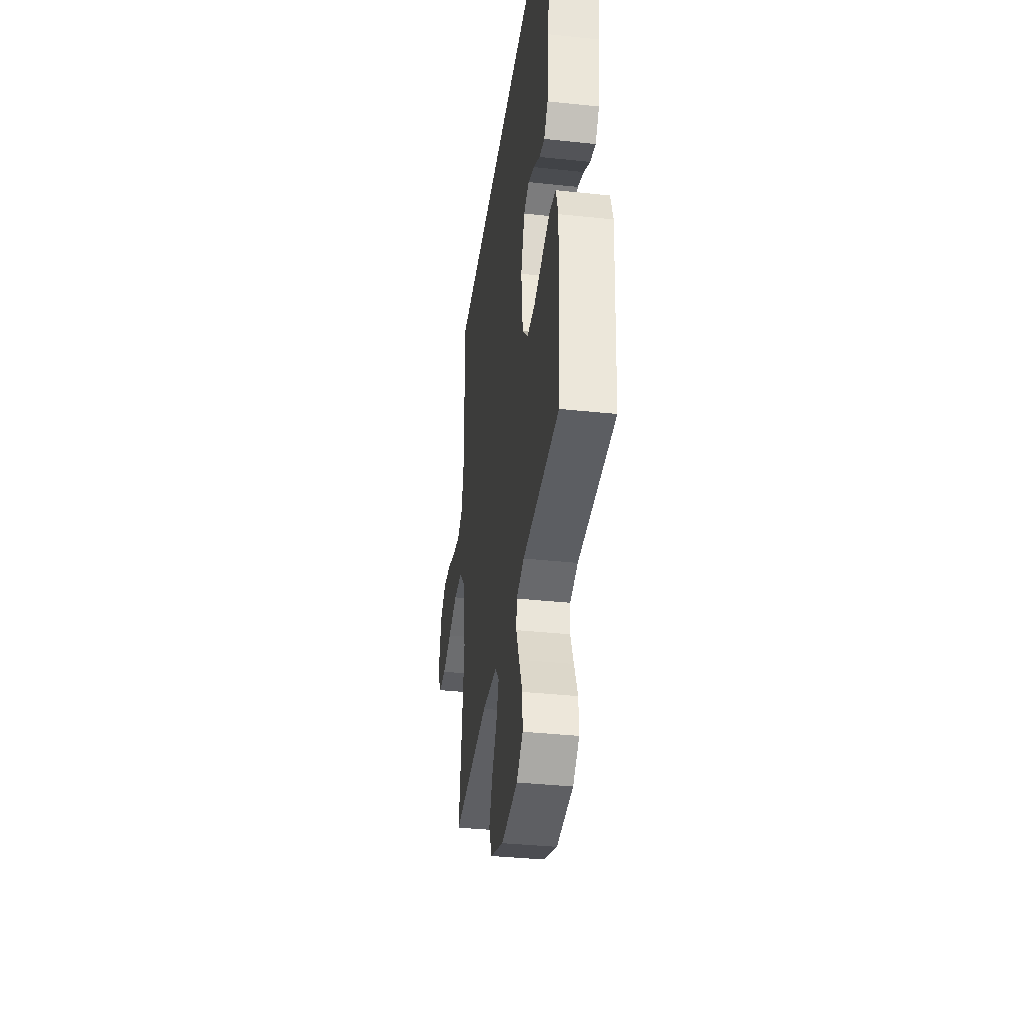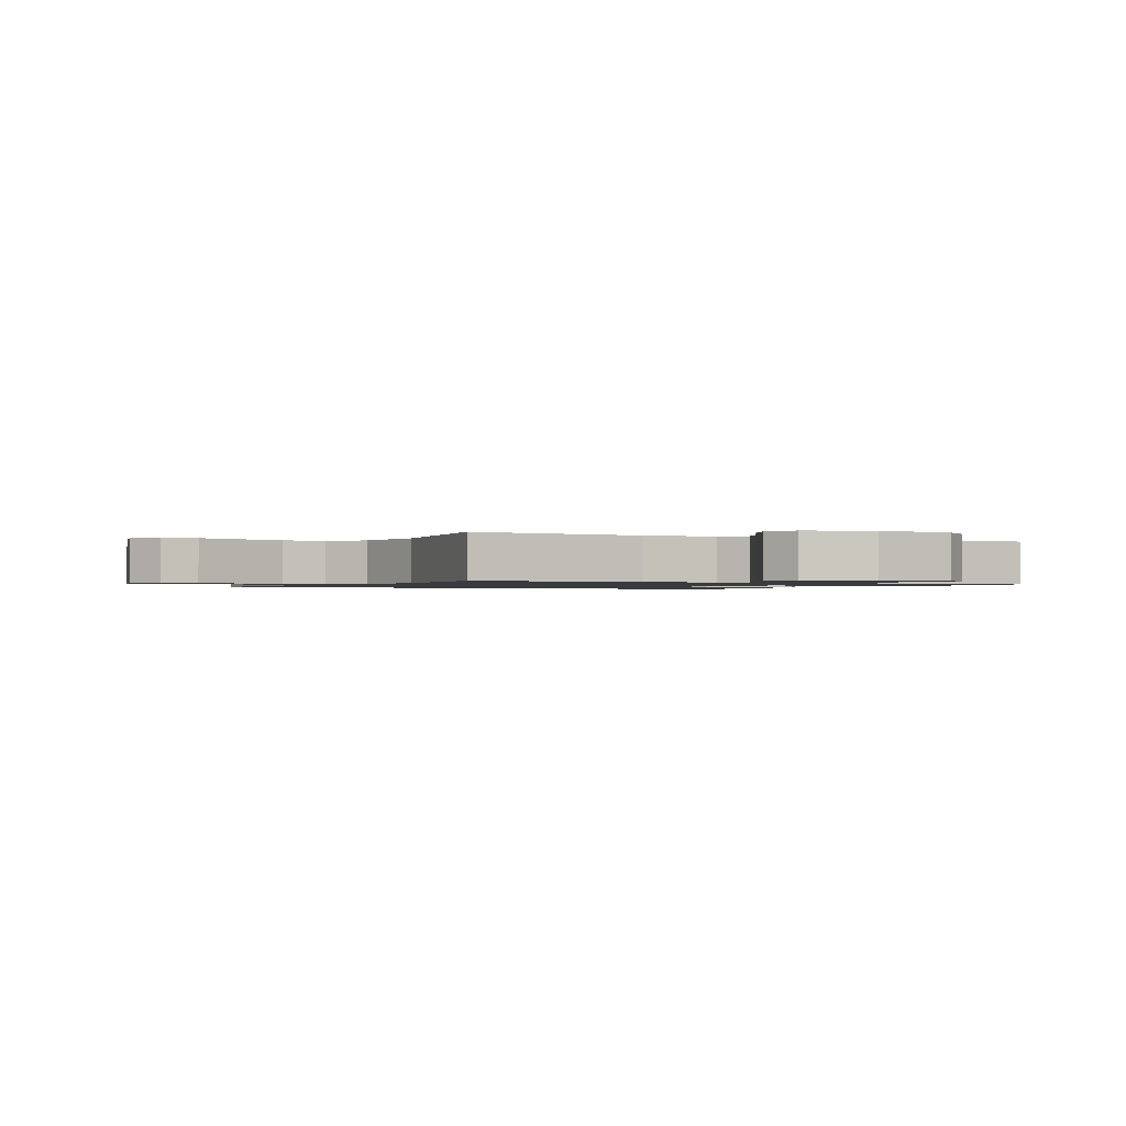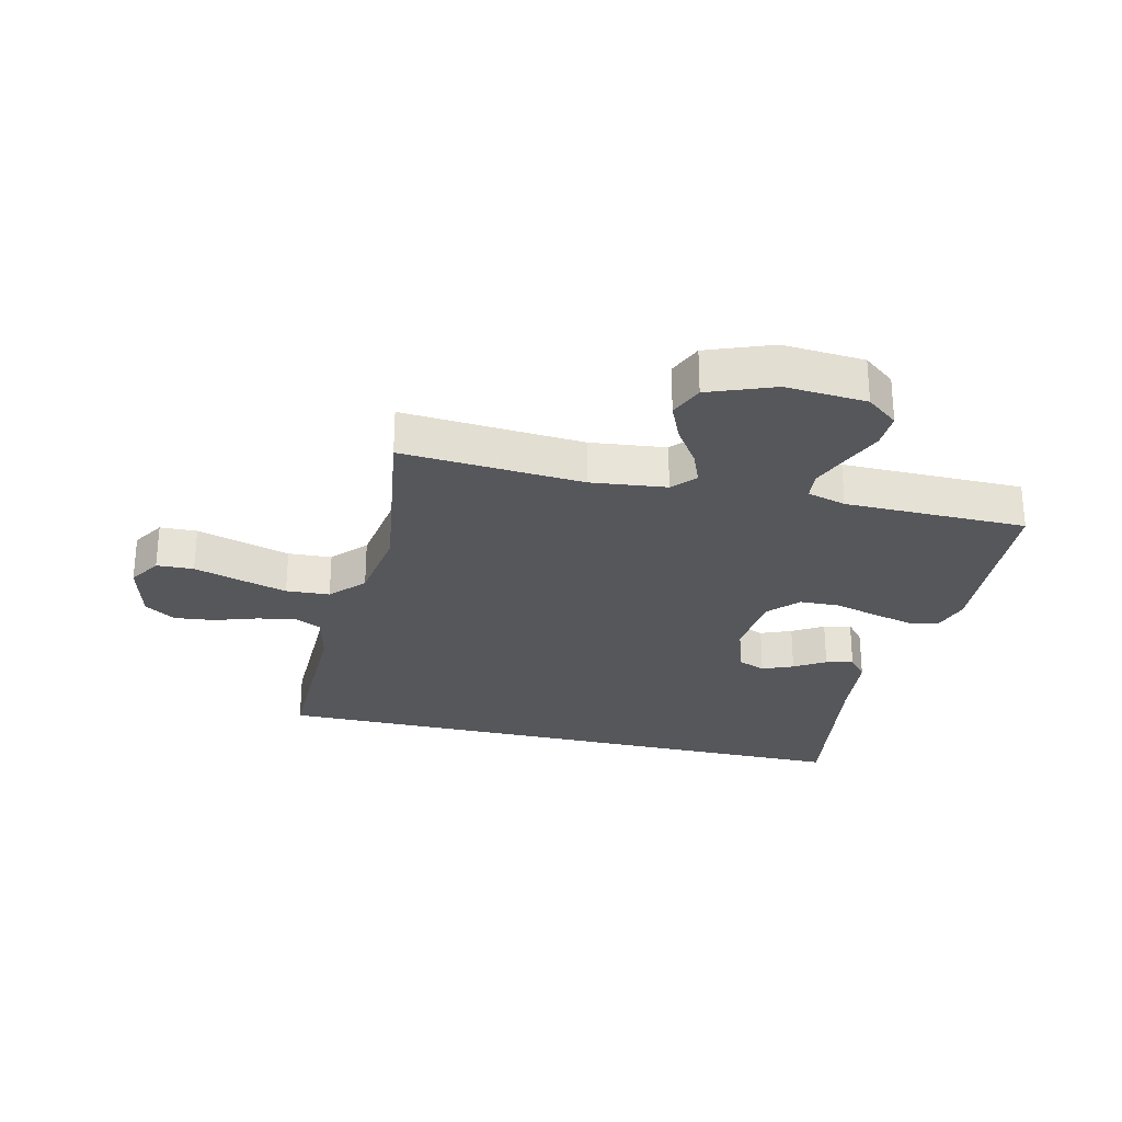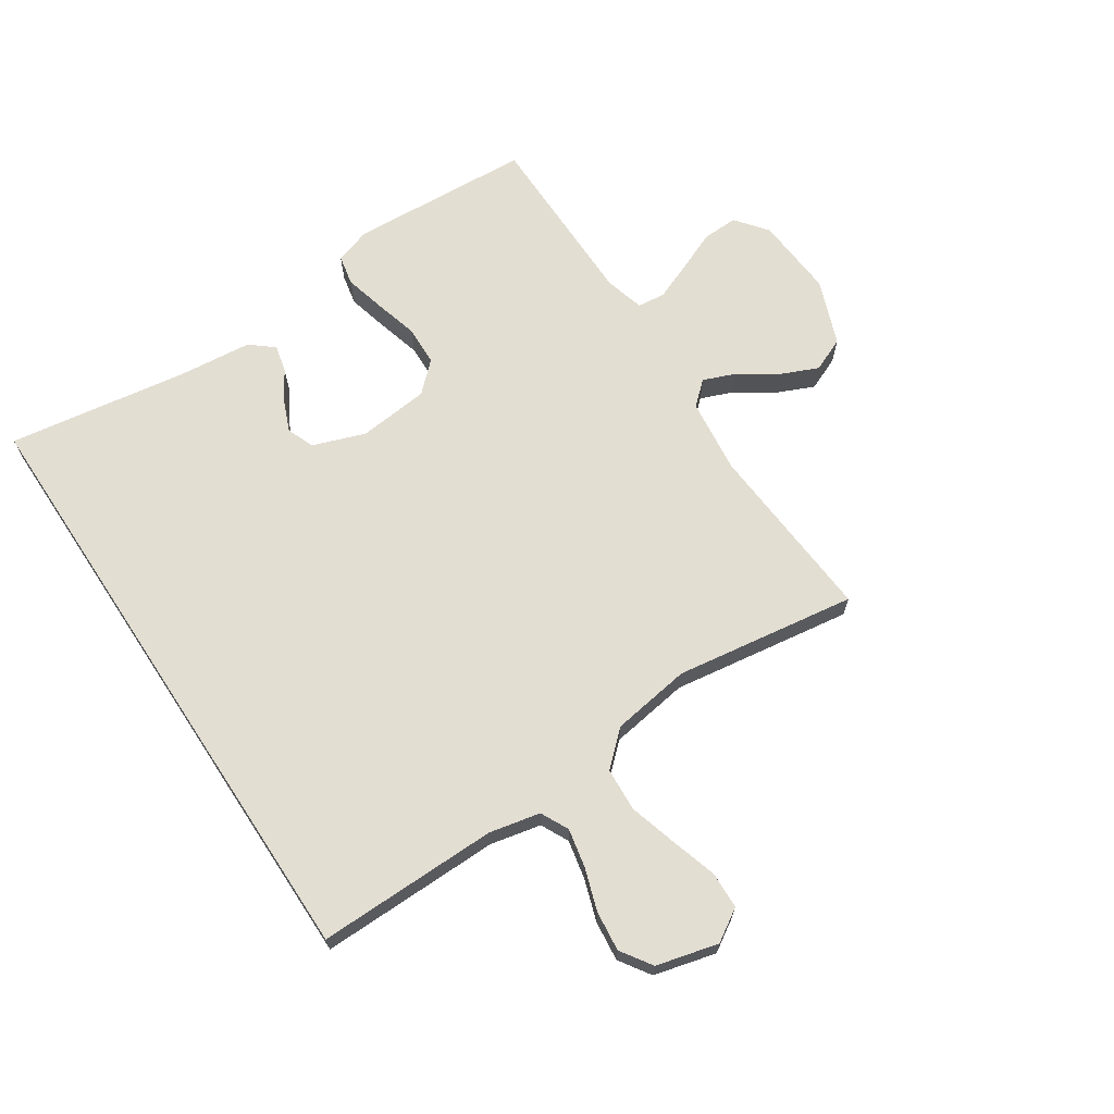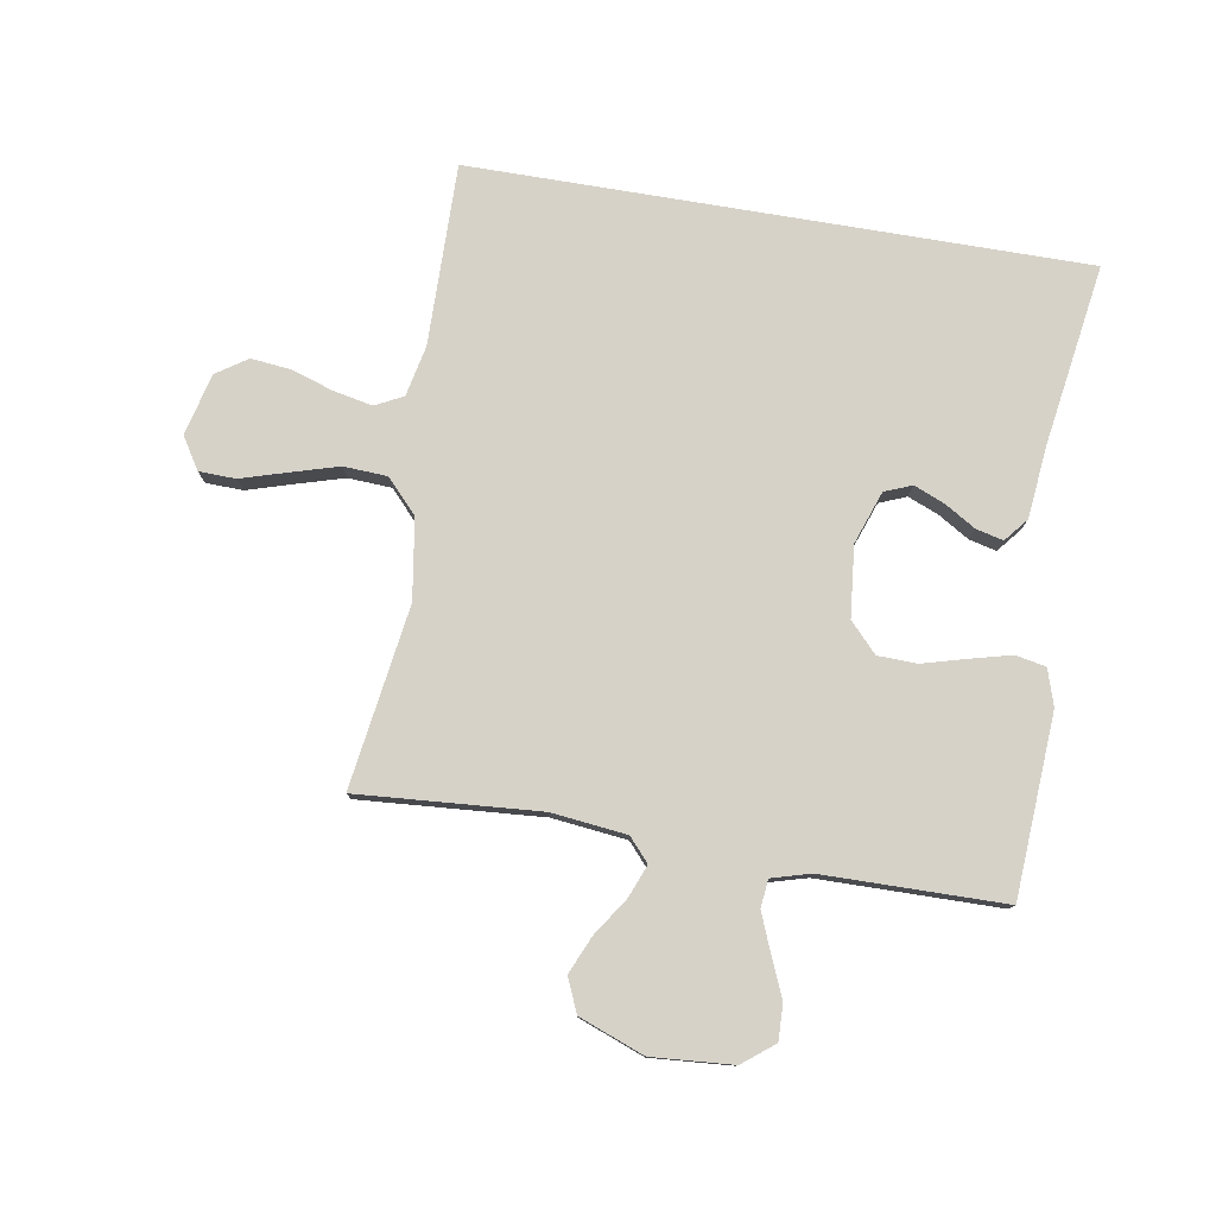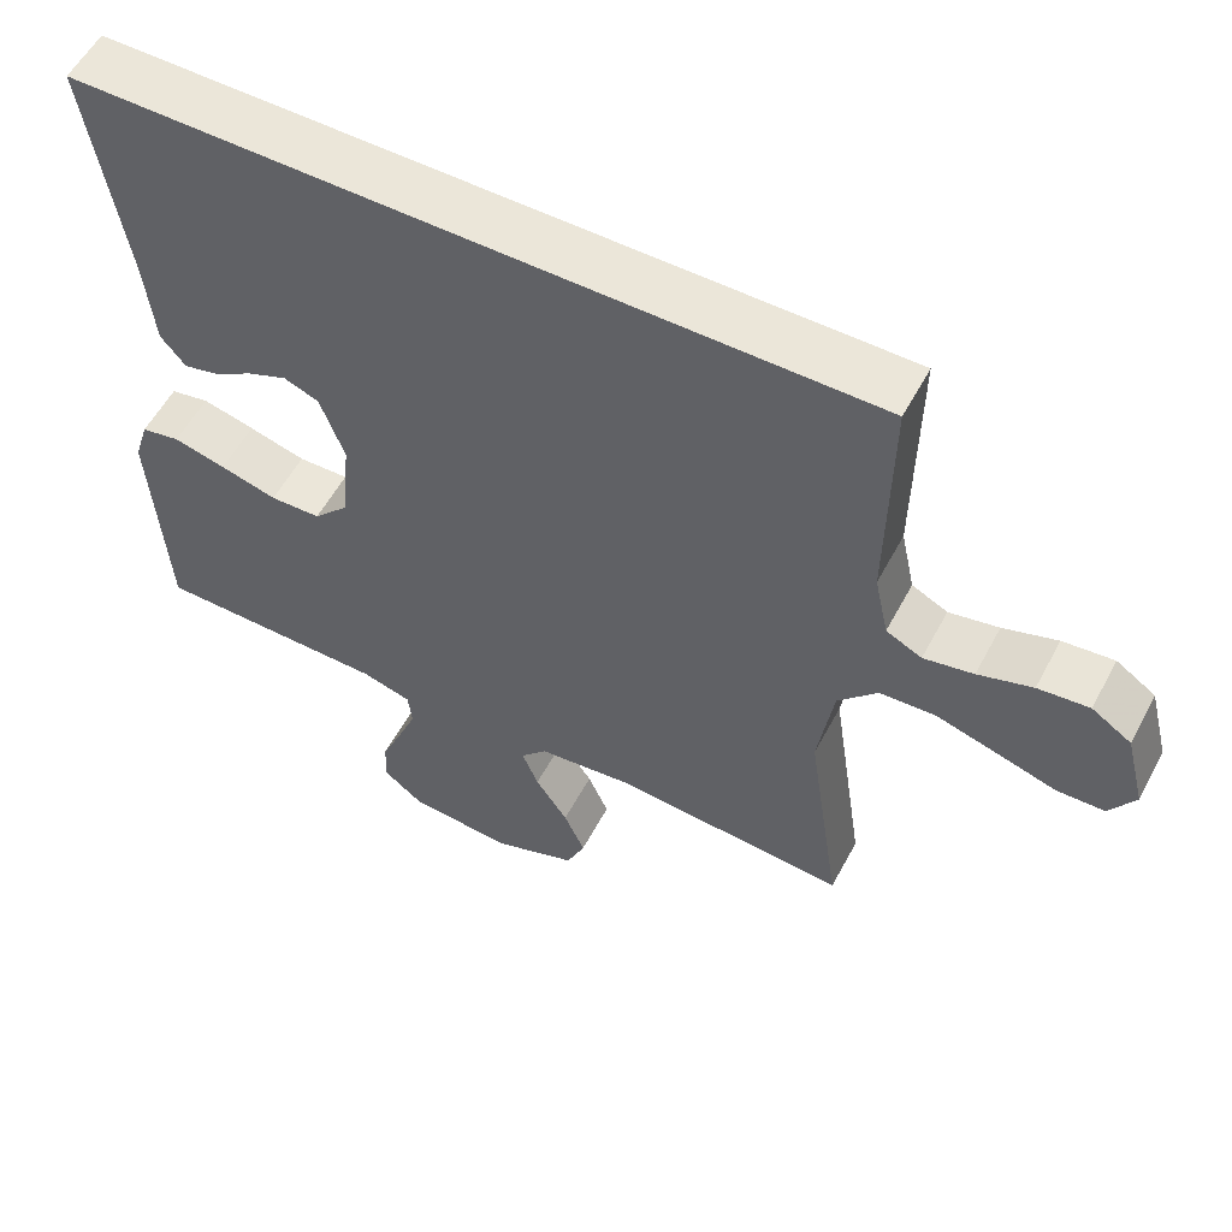
<metadata>
{"format":"obj","ext":"obj","renderer":"f3d","projection":"perspective","resolution":1024,"background":"white","views":[{"elev":-37.0,"azim":-97.8,"up":"+Z"},{"elev":-1.2,"azim":152.6,"up":"+Y"},{"elev":-27.4,"azim":166.8,"up":"+Y"},{"elev":67.6,"azim":56.6,"up":"+Y"},{"elev":78.3,"azim":-170.5,"up":"+Y"},{"elev":56.3,"azim":27.8,"up":"+Z"}]}
</metadata>
<code>
v -0.5 0.07 0.5
v 0.511 0.07 0.5
v 0.507 0.07 0.2
v 0.525 0.07 0.116
v 0.571 0.07 0.093
v 0.635 0.07 0.106
v 0.705 0.07 0.129
v 0.771 0.07 0.136
v 0.822 0.07 0.102
v 0.848 0.07 0
v 0.815 0.07 -0.053
v 0.754 0.07 -0.055
v 0.678 0.07 -0.032
v 0.599 0.07 -0.009
v 0.527 0.07 -0.013
v 0.476 0.07 -0.068
v 0.456 0.07 -0.2
v 0.5 0.07 -0.5
v 0.2 0.07 -0.478
v 0.076 0.07 -0.492
v 0.042 0.07 -0.53
v 0.063 0.07 -0.583
v 0.105 0.07 -0.646
v 0.132 0.07 -0.708
v 0.108 0.07 -0.764
v 0 0.07 -0.805
v -0.134 0.07 -0.795
v -0.186 0.07 -0.754
v -0.184 0.07 -0.695
v -0.156 0.07 -0.629
v -0.131 0.07 -0.567
v -0.136 0.07 -0.521
v -0.2 0.07 -0.503
v -0.5 0.07 -0.5
v -0.518 0.07 -0.2
v -0.499 0.07 -0.14
v -0.449 0.07 -0.13
v -0.382 0.07 -0.147
v -0.309 0.07 -0.167
v -0.244 0.07 -0.165
v -0.199 0.07 -0.117
v -0.187 0.07 0
v -0.218 0.07 0.087
v -0.263 0.07 0.105
v -0.314 0.07 0.084
v -0.365 0.07 0.053
v -0.41 0.07 0.042
v -0.442 0.07 0.081
v -0.454 0.07 0.2
v -0.5 0 0.5
v 0.511 0 0.5
v 0.507 0 0.2
v 0.525 0 0.116
v 0.571 0 0.093
v 0.635 0 0.106
v 0.705 0 0.129
v 0.771 0 0.136
v 0.822 0 0.102
v 0.848 0 0
v 0.815 0 -0.053
v 0.754 0 -0.055
v 0.678 0 -0.032
v 0.599 0 -0.009
v 0.527 0 -0.013
v 0.476 0 -0.068
v 0.456 0 -0.2
v 0.5 0 -0.5
v 0.2 0 -0.478
v 0.076 0 -0.492
v 0.042 0 -0.53
v 0.063 0 -0.583
v 0.105 0 -0.646
v 0.132 0 -0.708
v 0.108 0 -0.764
v 0 0 -0.805
v -0.134 0 -0.795
v -0.186 0 -0.754
v -0.184 0 -0.695
v -0.156 0 -0.629
v -0.131 0 -0.567
v -0.136 0 -0.521
v -0.2 0 -0.503
v -0.5 0 -0.5
v -0.518 0 -0.2
v -0.499 0 -0.14
v -0.449 0 -0.13
v -0.382 0 -0.147
v -0.309 0 -0.167
v -0.244 0 -0.165
v -0.199 0 -0.117
v -0.187 0 0
v -0.218 0 0.087
v -0.263 0 0.105
v -0.314 0 0.084
v -0.365 0 0.053
v -0.41 0 0.042
v -0.442 0 0.081
v -0.454 0 0.2
f 47 48 49
f 46 47 49
f 45 46 49
f 49 1 2
f 45 49 2
f 44 45 2
f 43 44 2 3
f 42 43 3 4
f 41 42 4 5
f 40 41 5 6
f 37 38 39
f 36 37 39
f 35 36 39
f 34 35 39
f 33 34 39
f 32 33 39 40
f 28 29 30
f 27 28 30
f 26 27 30
f 25 26 30
f 24 25 30
f 23 24 30
f 22 23 30
f 21 22 30 31
f 20 21 31 32
f 17 18 19
f 16 17 19 20
f 32 40 6
f 20 32 6
f 16 20 6
f 15 16 6
f 11 12 13
f 10 11 13 14
f 7 8 9
f 6 7 9
f 15 6 9
f 14 15 9
f 9 10 14
f 98 97 96
f 98 96 95
f 98 95 94
f 51 50 98
f 51 98 94
f 51 94 93
f 52 51 93 92
f 53 52 92 91
f 54 53 91 90
f 55 54 90 89
f 88 87 86
f 88 86 85
f 88 85 84
f 88 84 83
f 88 83 82
f 89 88 82 81
f 79 78 77
f 79 77 76
f 79 76 75
f 79 75 74
f 79 74 73
f 79 73 72
f 79 72 71
f 80 79 71 70
f 81 80 70 69
f 68 67 66
f 69 68 66 65
f 55 89 81
f 55 81 69
f 55 69 65
f 55 65 64
f 62 61 60
f 63 62 60 59
f 58 57 56
f 58 56 55
f 58 55 64
f 58 64 63
f 63 59 58
f 1 50 51 2
f 2 51 52 3
f 3 52 53 4
f 4 53 54 5
f 5 54 55 6
f 6 55 56 7
f 7 56 57 8
f 8 57 58 9
f 9 58 59 10
f 10 59 60 11
f 11 60 61 12
f 12 61 62 13
f 13 62 63 14
f 14 63 64 15
f 15 64 65 16
f 16 65 66 17
f 17 66 67 18
f 18 67 68 19
f 19 68 69 20
f 20 69 70 21
f 21 70 71 22
f 22 71 72 23
f 23 72 73 24
f 24 73 74 25
f 25 74 75 26
f 26 75 76 27
f 27 76 77 28
f 28 77 78 29
f 29 78 79 30
f 30 79 80 31
f 31 80 81 32
f 32 81 82 33
f 33 82 83 34
f 34 83 84 35
f 35 84 85 36
f 36 85 86 37
f 37 86 87 38
f 38 87 88 39
f 39 88 89 40
f 40 89 90 41
f 41 90 91 42
f 42 91 92 43
f 43 92 93 44
f 44 93 94 45
f 45 94 95 46
f 46 95 96 47
f 47 96 97 48
f 48 97 98 49
f 49 98 50 1

</code>
